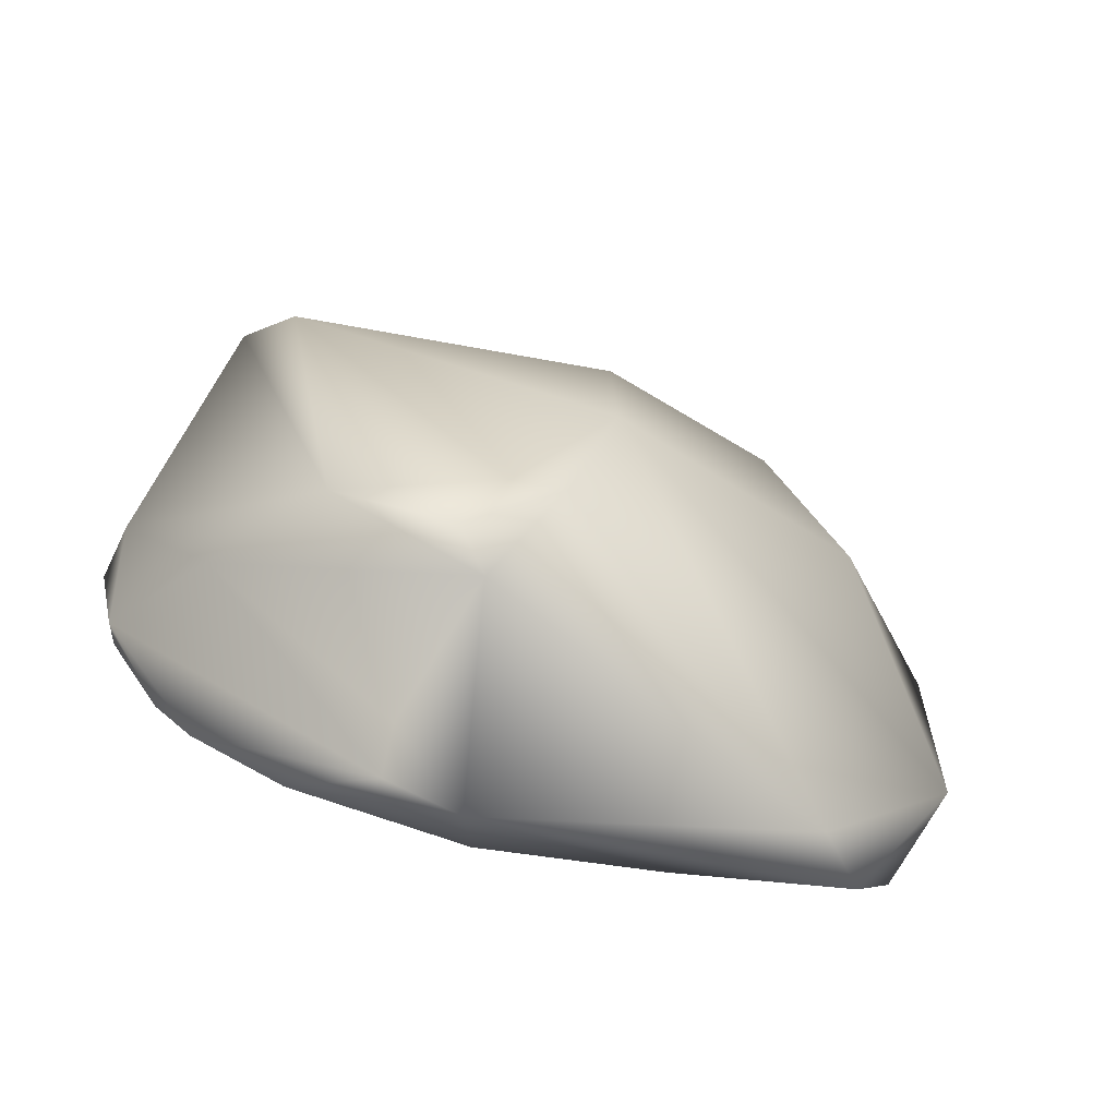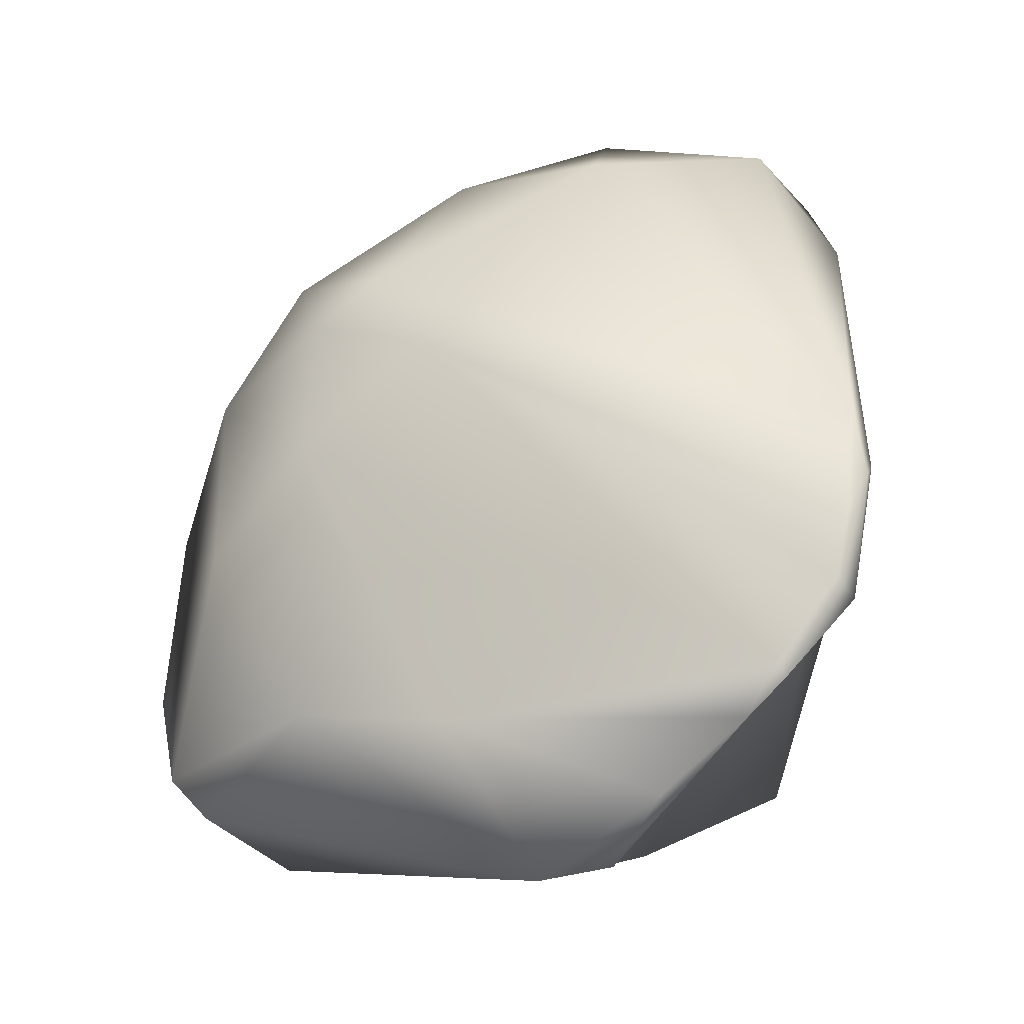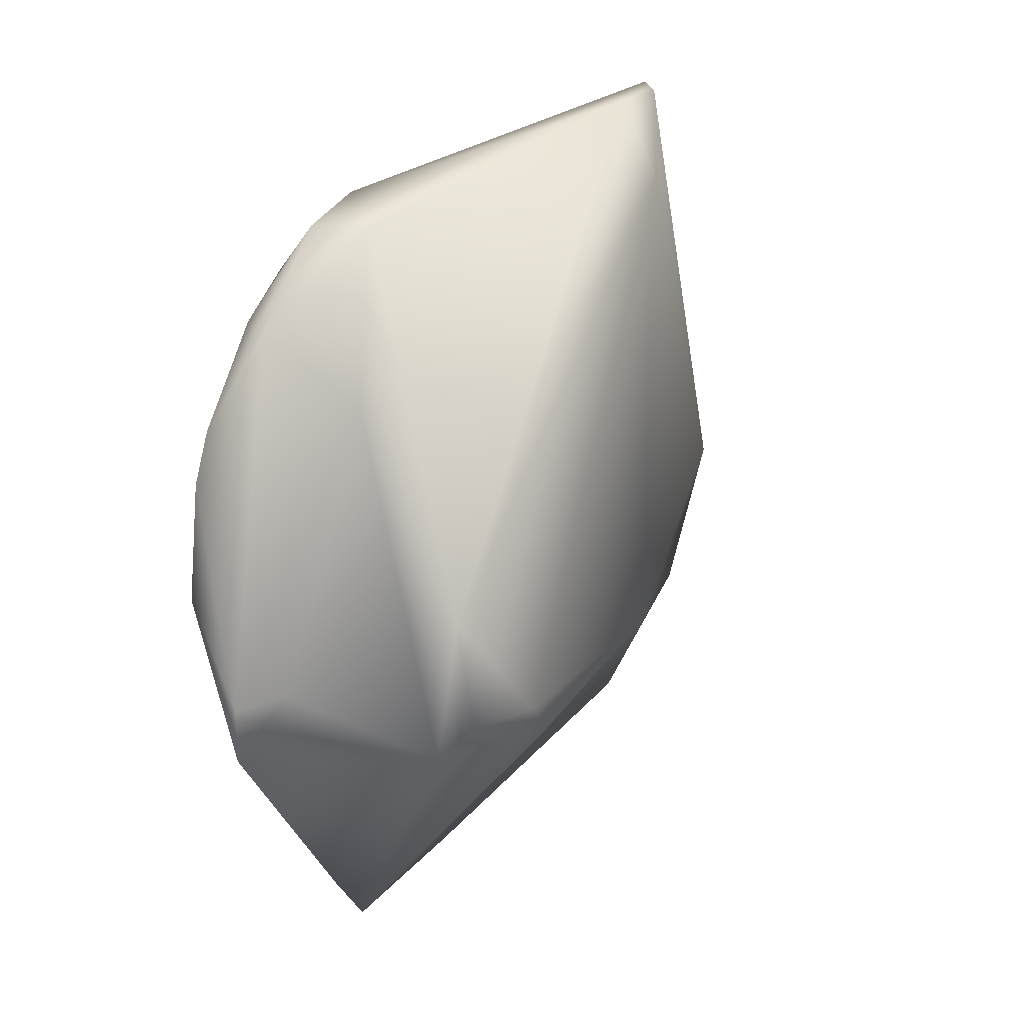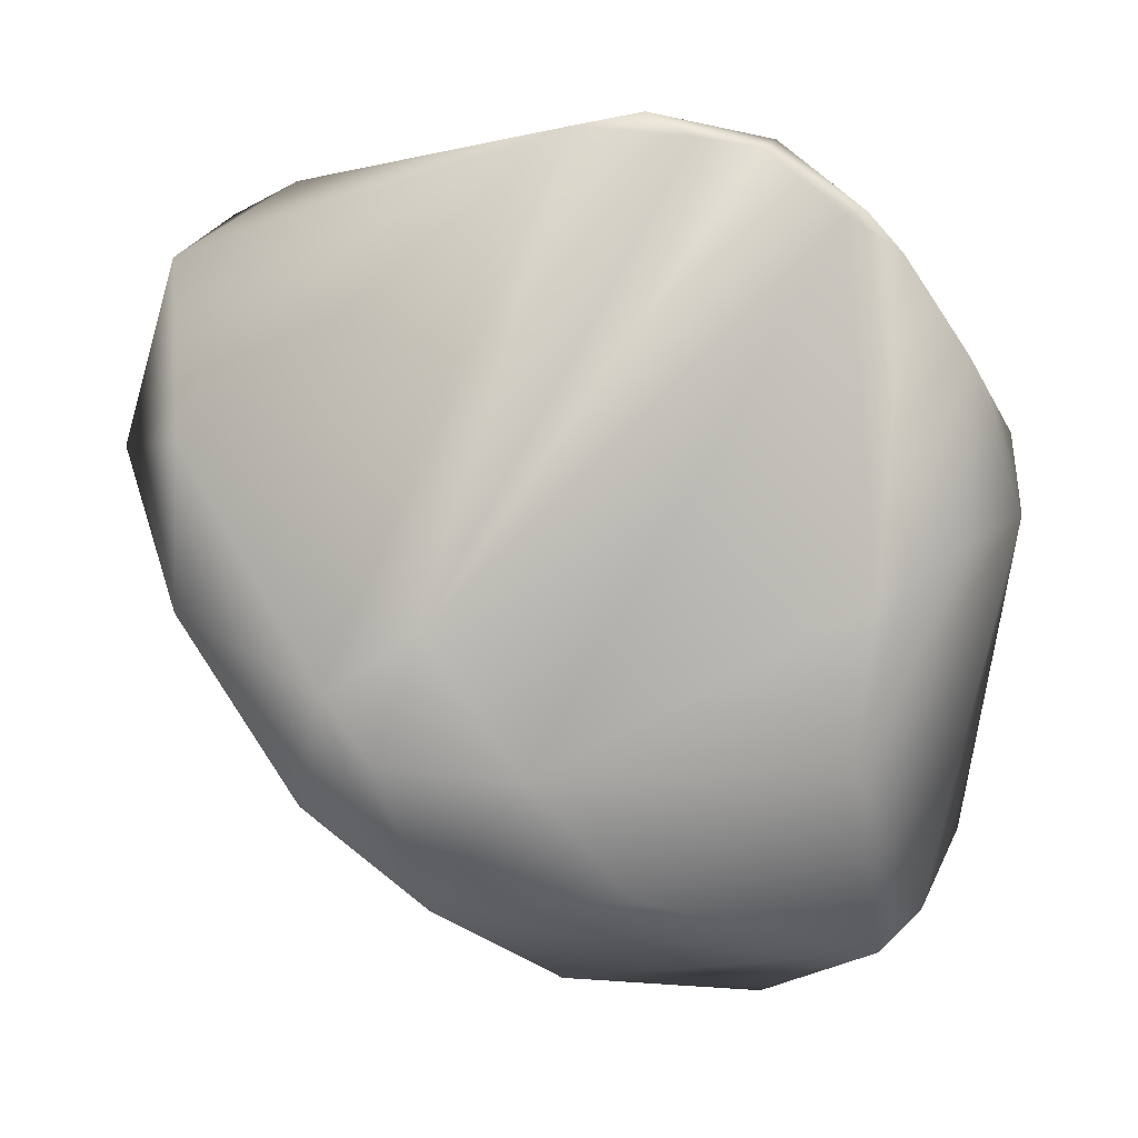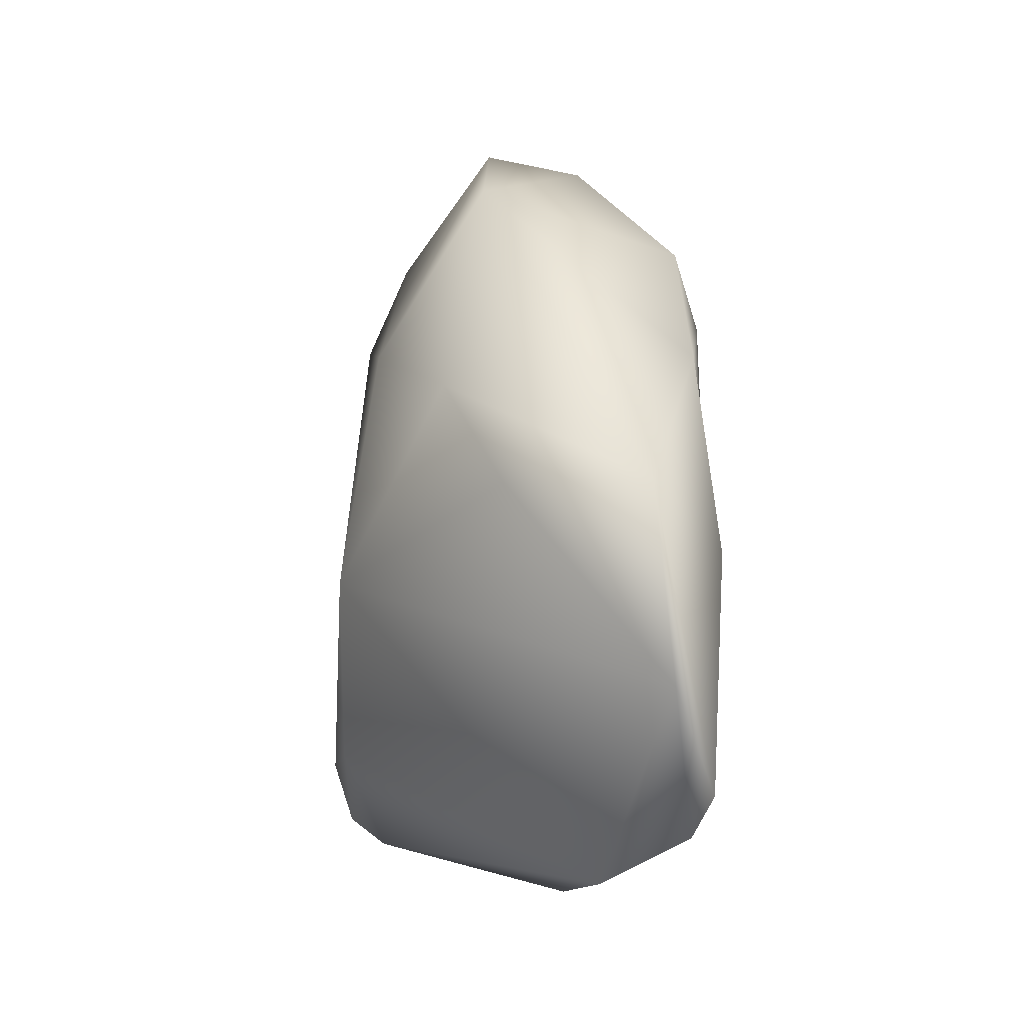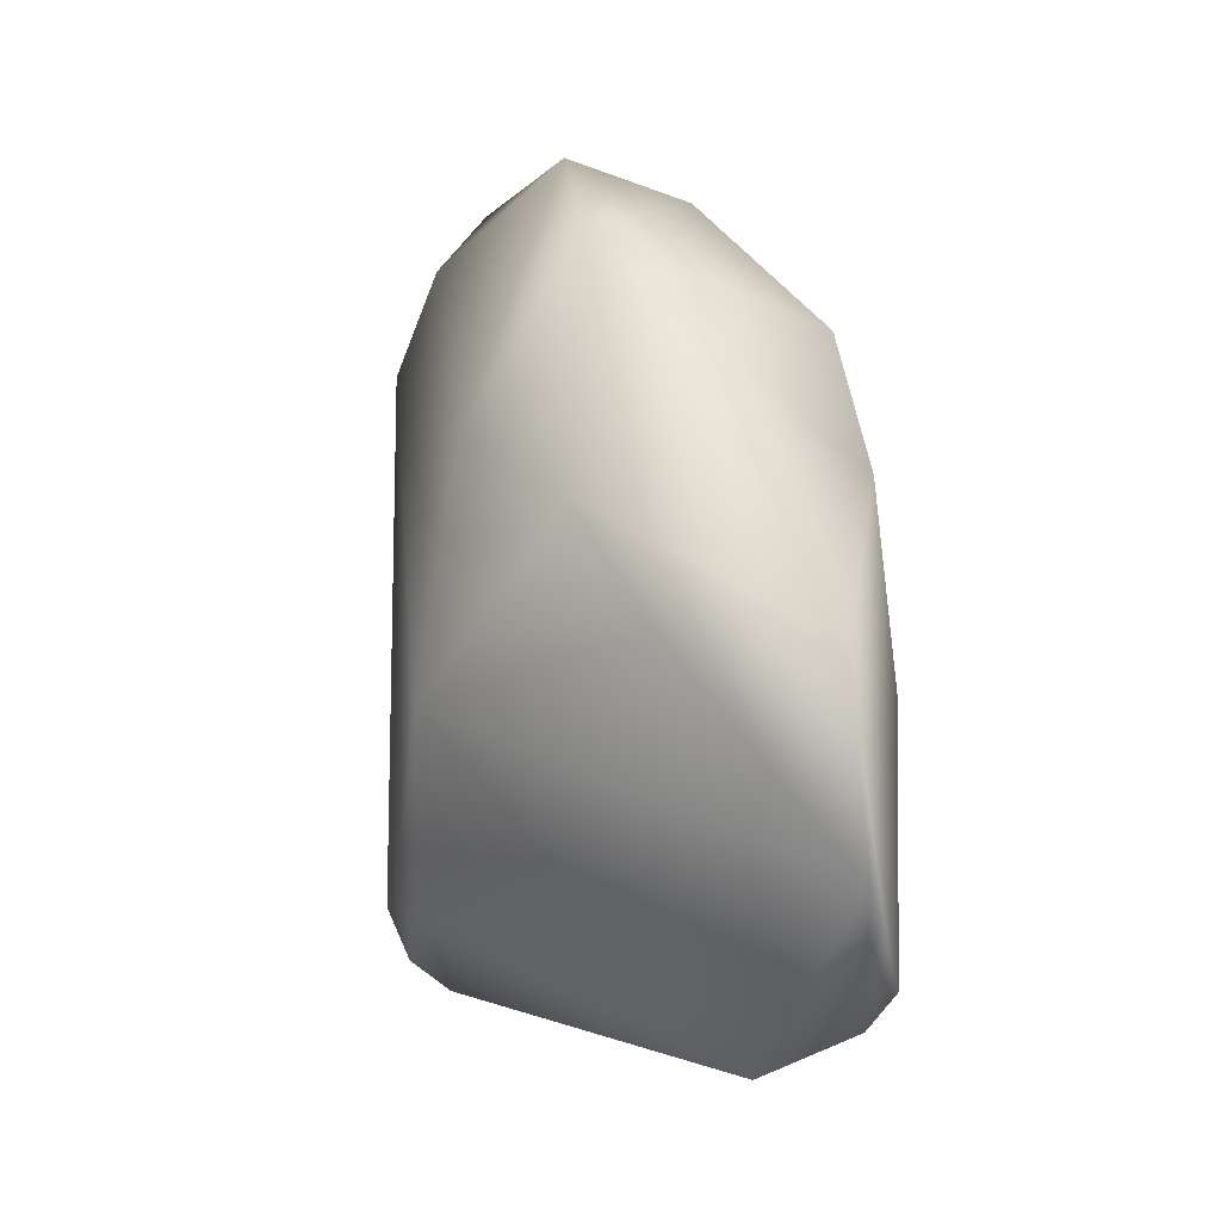
<metadata>
{"format":"obj","ext":"obj","renderer":"f3d","projection":"perspective","resolution":1024,"background":"white","views":[{"elev":-66.2,"azim":-114.5,"up":"+Z"},{"elev":-19.3,"azim":106.1,"up":"+Z"},{"elev":53.0,"azim":-153.4,"up":"+Y"},{"elev":0.3,"azim":87.5,"up":"+Y"},{"elev":-3.8,"azim":-22.4,"up":"+Z"},{"elev":5.1,"azim":-31.1,"up":"+Z"}]}
</metadata>
<code>
g Sphere01
v 0.4308 -1.249 3.495
v 0.606 0.07193 3.461
v 0.08296 0.06627 3.914
v -0.4568 -1.151 3.297
v 0.1756 1.542 3.532
v -0.09967 1.918 3.079
v 0.6798 -2.733 2.513
v 1.112 -1.848 2.327
v -0.5226 1.844 2.187
v -1.342 -0.8344 1.769
v -0.4568 -1.151 3.297
v 1.055 -2.404 1.939
v 1.302 -1.394 1.586
v 1.368 2.396 0.447
v -0.02609 2.179 2.572
v 0.4177 -3.58 1.518
v -1.279 -2.323 1.352
v 1.053 -2.506 0.7942
v -1.279 -2.323 1.352
v -0.2655 -4.227 0.4489
v 1.013 2.485 0.09437
v -1.659 -0.7047 -0.2693
v -1.078 -3.152 0.4788
v 0.724 -3.476 -0.07297
v 1.5 2.298 -0.4538
v 1.409 2.497 -0.09816
v -1.078 -3.152 0.4788
v -0.1289 -4.318 -1.145
v 0.4031 -3.933 -2.014
v 1.178 -2.423 -1.704
v 1.33 -1.172 -1.857
v 1.498 1.717 -1.598
v 1.49 2.219 -0.9738
v 1.269 2.32 -1.095
v -0.9291 1.276 -2.199
v 1.41 1.449 -2.036
v 1.443 1.764 -1.752
v 0.4762 1.815 -1.083
v -1.434 0.09355 -1.926
v -1.659 -0.7047 -0.2693
v 1.206 -0.7801 -2.42
v 1.221 0.7034 -2.569
v -1.489 -0.3444 -1.807
v 0.3622 -3.604 -2.362
v 0.6164 -0.4822 -3.105
v 0.6169 0.1539 -3.02
v -1.181 0.3573 -2.44
v -1.489 -0.3444 -1.807
v -0.1754 -3.017 -2.762
v -0.9689 0.06095 -2.653
v -0.9689 0.06095 -2.653
v 0.3085 0.2052 -2.751
f 4 1 3
f 3 10 11
f 6 5 15
f 14 15 5
f 15 9 6
f 16 12 7
f 8 7 12
f 7 8 1
f 2 1 8
f 1 2 3
f 11 10 17
f 22 17 10
f 17 22 27
f 4 19 20
f 23 20 19
f 20 23 28
f 40 28 23
f 28 40 49
f 48 49 40
f 49 48 51
f 20 16 4
f 7 4 16
f 4 7 1
f 30 18 24
f 32 18 31
f 30 31 18
f 31 30 41
f 45 41 30
f 41 45 42
f 46 42 45
f 42 46 36
f 34 36 46
f 36 34 37
f 33 37 34
f 37 33 32
f 13 32 33
f 32 13 18
f 37 32 36
f 31 36 32
f 36 31 42
f 41 42 31
f 39 9 35
f 15 35 9
f 35 15 21
f 14 21 15
f 21 14 26
f 25 26 14
f 24 29 30
f 44 30 29
f 30 44 45
f 35 47 39
f 46 45 52
f 45 50 52
f 38 52 50
f 52 38 46
f 34 46 38
f 51 45 49
f 44 49 45
f 49 44 28
f 29 28 44
f 28 29 20
f 24 20 29
f 20 24 16
f 18 16 24
f 16 18 12
f 13 12 18
f 12 13 8
f 14 8 13
f 8 14 2
f 5 2 14
f 2 5 3
f 6 3 5
f 3 6 10
f 9 10 6
f 10 9 22
f 39 22 9
f 22 39 43
f 47 43 39
f 43 47 50
f 35 50 47
f 50 35 38
f 21 38 35
f 38 21 34
f 26 34 21
f 34 26 33
f 25 33 26
f 33 25 13
f 14 13 25

</code>
